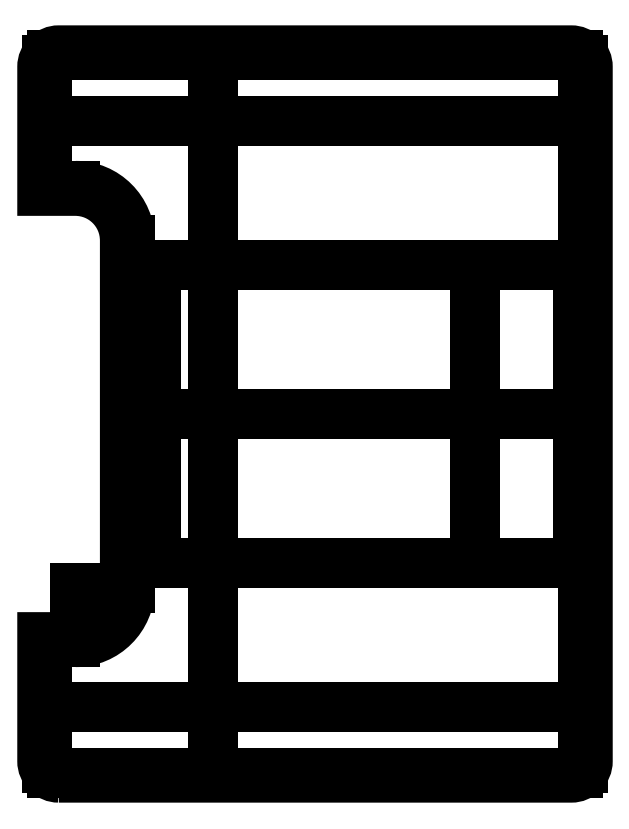
<metadata>
{"format":"dxf","ext":"dxf","renderer":"ezdxf+matplotlib","layout":"modelspace","background":"white","min_lineweight":24,"dpi":150}
</metadata>
<code>
0
SECTION
2
ENTITIES
0
LWPOLYLINE
8
0
90
14
70
1
43
0
10
-48
20
-22
42
-0.4142
10
-49
20
-21
10
-49
20
-13.5
10
-47
20
-13.5
42
0.4142
10
-44
20
-10.5
10
-44
20
10.5
42
0.4142
10
-47
20
13.5
10
-49
20
13.5
10
-49
20
21
42
-0.4142
10
-48
20
22
10
-17
20
22
42
-0.4142
10
-16
20
21
10
-16
20
-21
42
-0.4142
10
-17
20
-22
0
ARC
8
0
10
-47
20
-10.5
30
0
40
3.3
210
0
220
0
230
1
50
-90
51
0
0
LINE
8
0
10
-47
20
-10.5
30
0
11
-47
21
-13.8
31
0
0
LINE
8
0
10
-47
20
-10.5
30
0
11
-43.7
21
-10.5
31
0
0
LINE
8
0
10
-16.3
20
-21.4
30
0
11
-16.3
21
21.4
31
0
0
LINE
8
0
10
-16.6
20
-21.7
30
0
11
-48.4
21
-21.7
31
0
0
LINE
8
0
10
-48.7
20
-14.1
30
0
11
-48.7
21
-21.4
31
0
0
LINE
8
0
10
-47
20
-13.8
30
0
11
-48.4
21
-13.8
31
0
0
LINE
8
0
10
-44
20
2.22e-15
30
0
11
-16.3
21
1.224e-14
31
0
0
LINE
8
0
10
-16.6
20
21.7
30
0
11
-48.4
21
21.7
31
0
0
LINE
8
0
10
-48.7
20
14.1
30
0
11
-48.7
21
21.4
31
0
0
LINE
8
0
10
-47
20
13.8
30
0
11
-48.4
21
13.8
31
0
0
ARC
8
0
10
-47
20
10.5
30
0
40
3.3
210
0
220
0
230
1
50
0
51
90
0
LINE
8
0
10
-43.7
20
-10.5
30
0
11
-43.7
21
10.5
31
0
0
ARC
8
0
10
-16.6
20
-21.4
30
0
40
0.3
210
0
220
0
230
1
50
-90
51
0
0
ARC
8
0
10
-48.4
20
-21.4
30
0
40
0.3
210
0
220
0
230
1
50
180
51
270
0
ARC
8
0
10
-48.4
20
-14.1
30
0
40
0.3
210
0
220
-0
230
1
50
90
51
180
0
ARC
8
0
10
-16.6
20
21.4
30
0
40
0.3
210
0
220
-0
230
1
50
0
51
90
0
ARC
8
0
10
-48.4
20
21.4
30
0
40
0.3
210
0
220
-0
230
1
50
90
51
180
0
ARC
8
0
10
-48.4
20
14.1
30
0
40
0.3
210
0
220
0
230
1
50
180
51
270
0
LWPOLYLINE
8
0
90
4
70
1
43
0
10
-16.6
20
-9
10
-42.1
20
-9
10
-42.1
20
9
10
-16.6
20
9
0
LINE
8
0
10
-22.8
20
-9
30
0
11
-22.8
21
9
31
0
0
LINE
8
0
10
-16.6
20
-9
30
0
11
-16.3
21
-9
31
0
0
LINE
8
0
10
-16.6
20
9
30
0
11
-16.3
21
9
31
0
0
LINE
8
0
10
-38.7
20
21.7
30
0
11
-38.7
21
-21.7
31
0
0
LINE
8
0
10
-48.7
20
-17.75
30
0
11
-16.3
21
-17.75
31
0
0
LINE
8
0
10
-48.7
20
17.75
30
0
11
-16.3
21
17.75
31
0
0
ENDSEC
0
EOF

</code>
